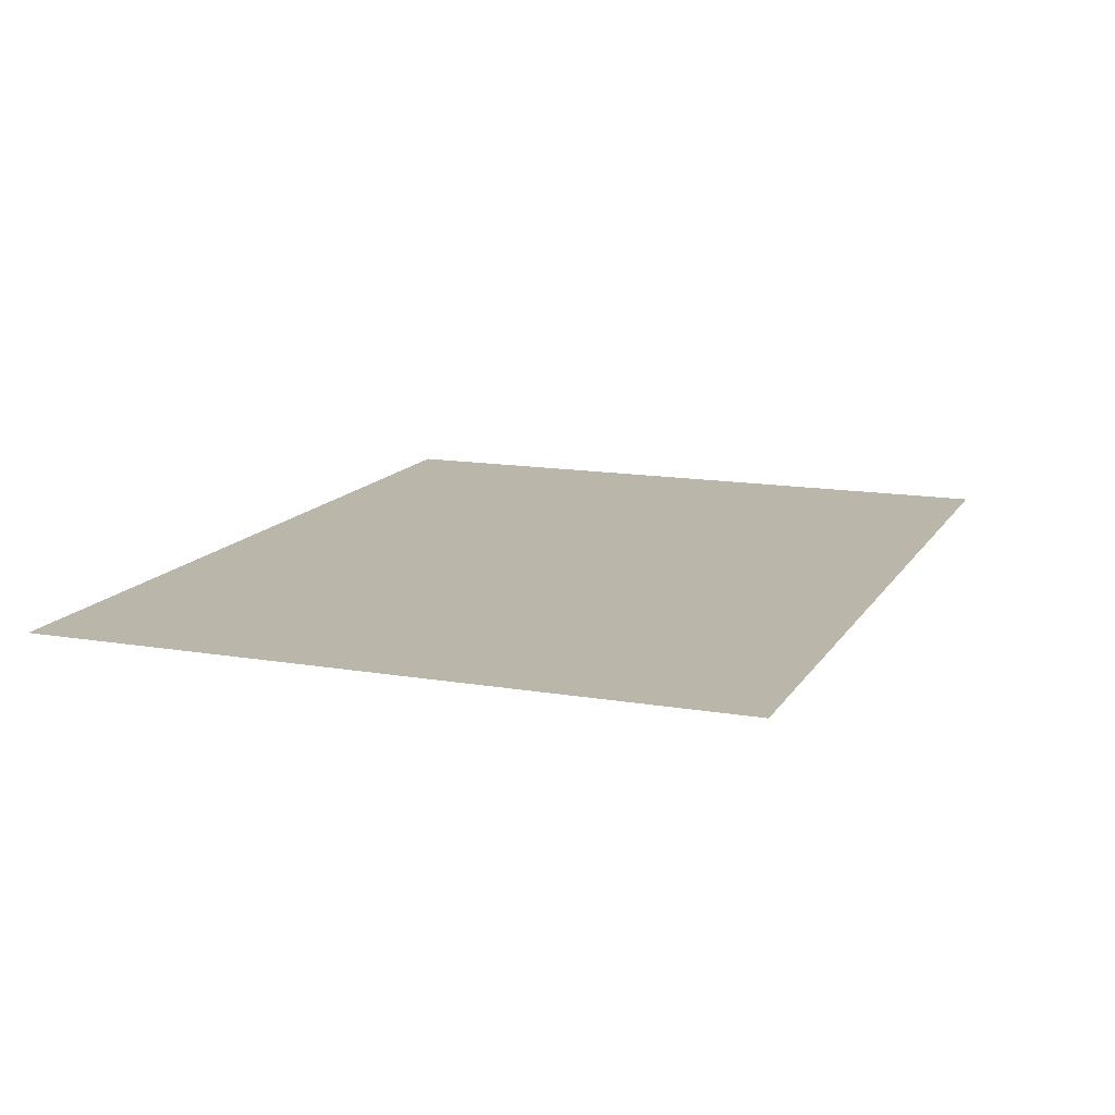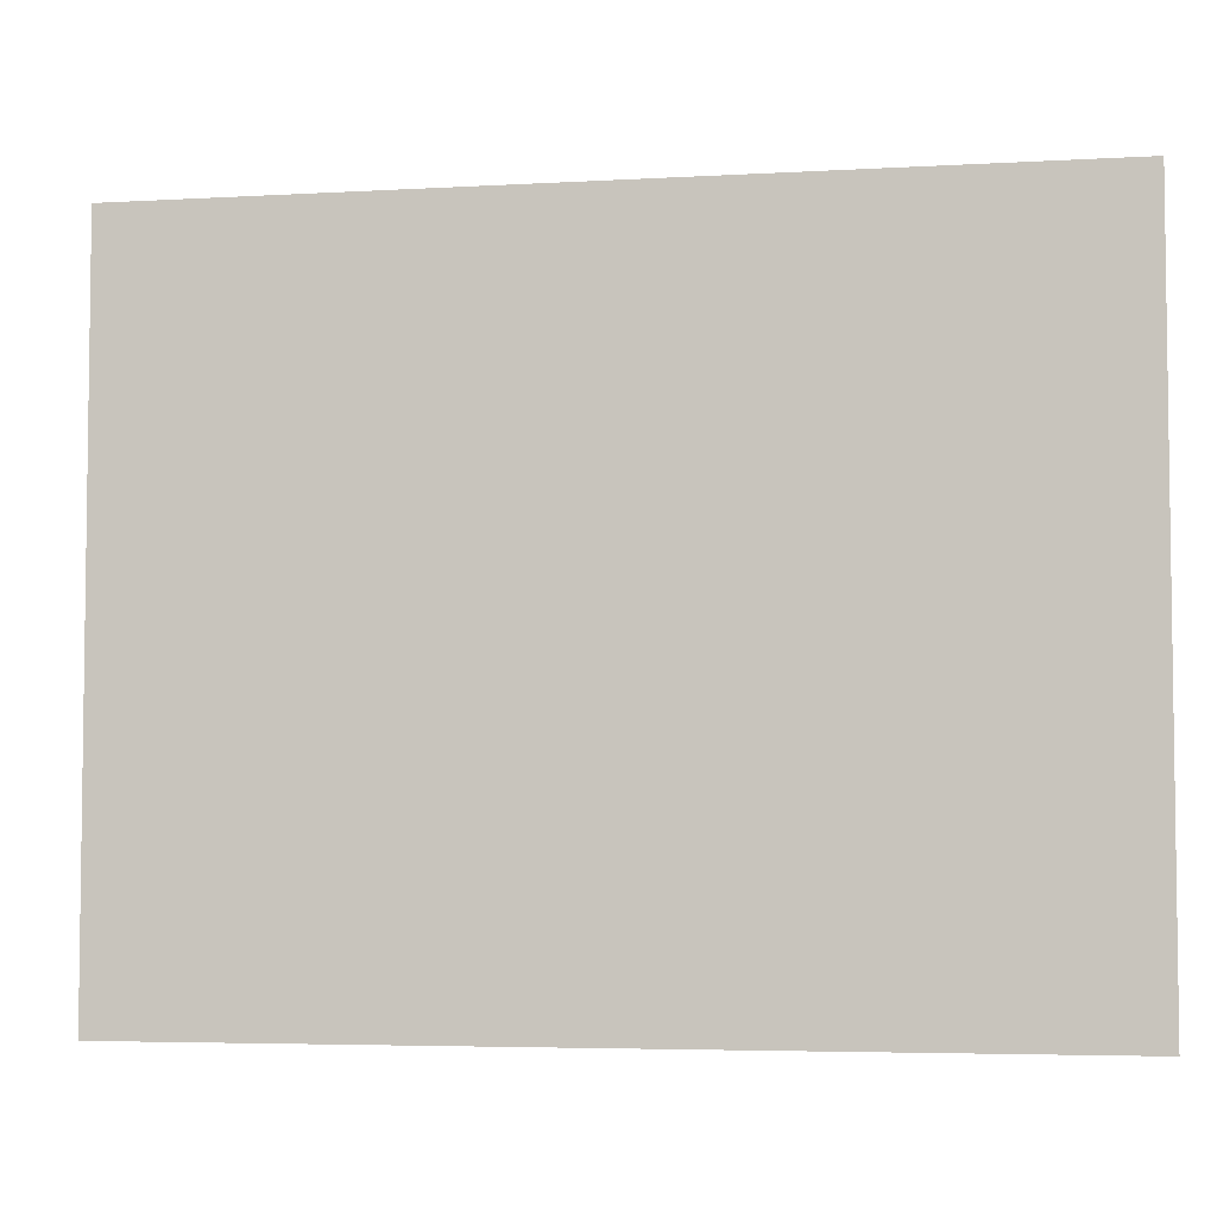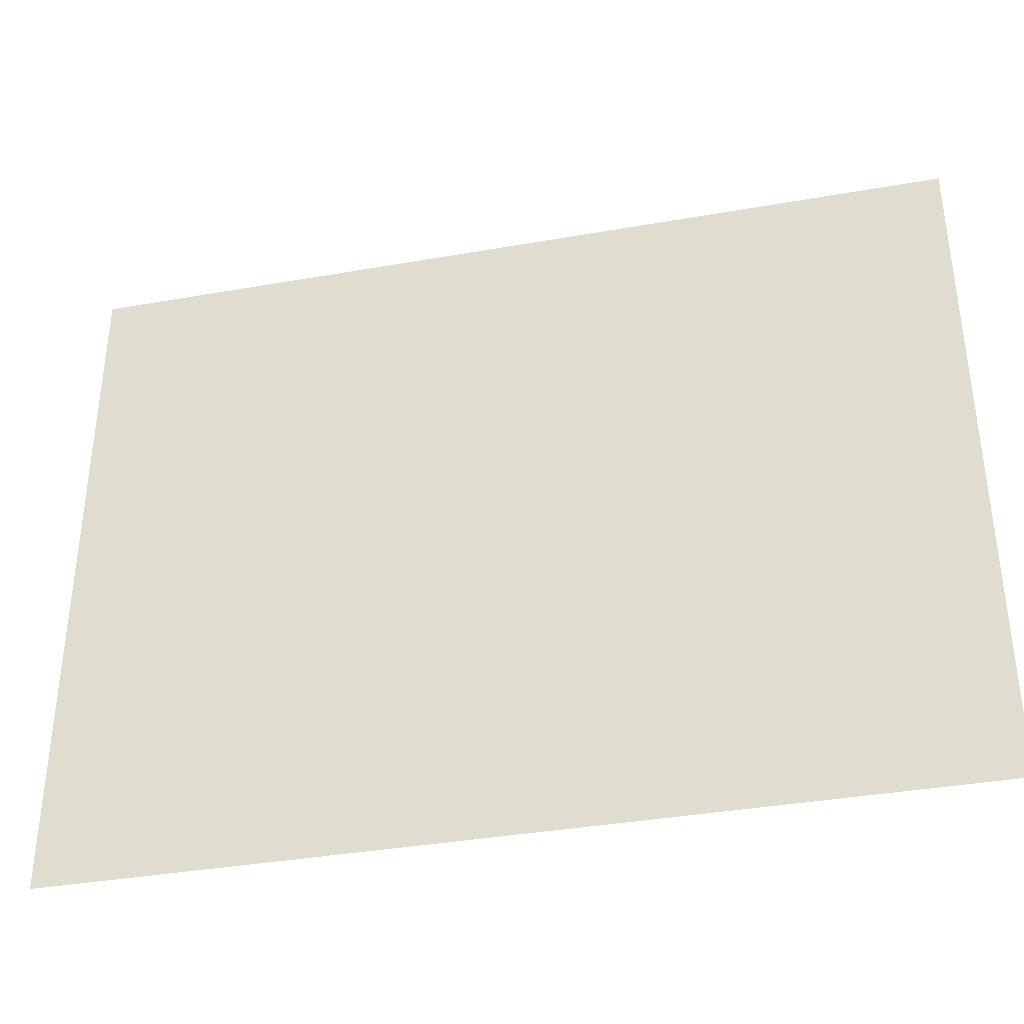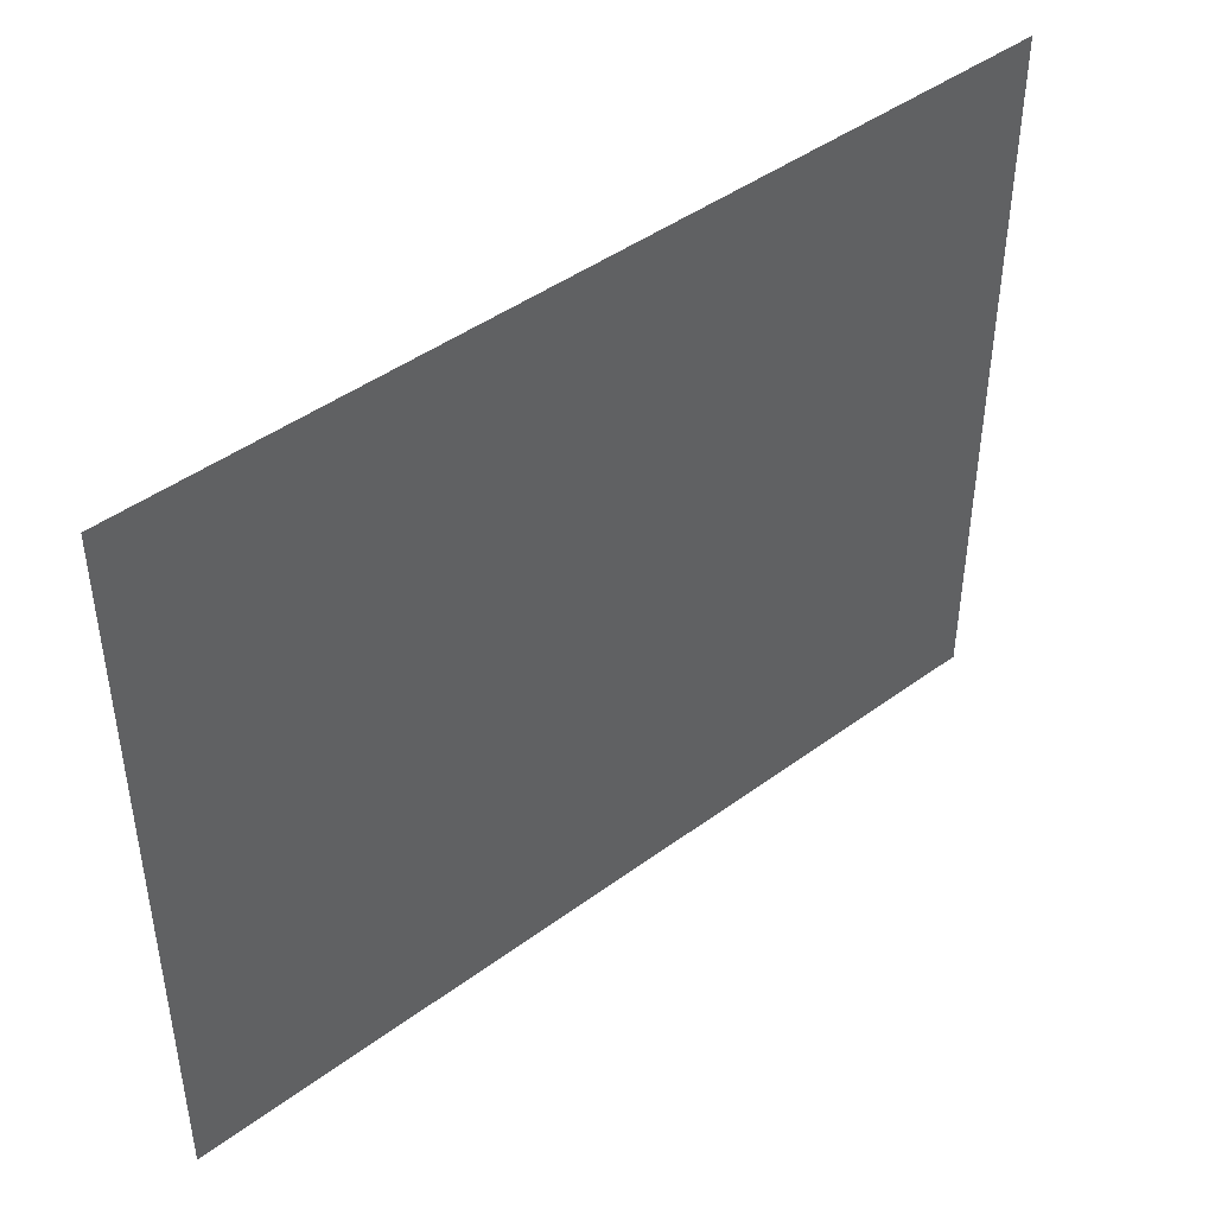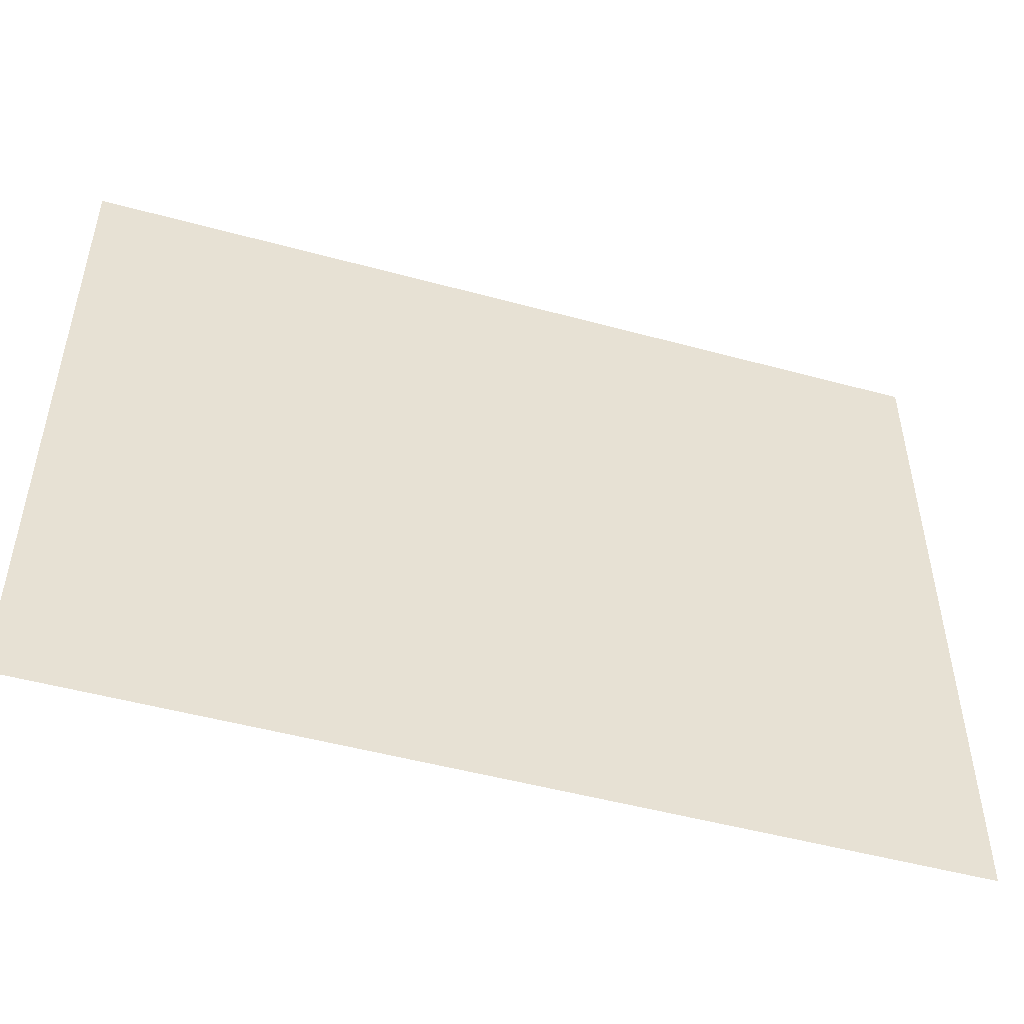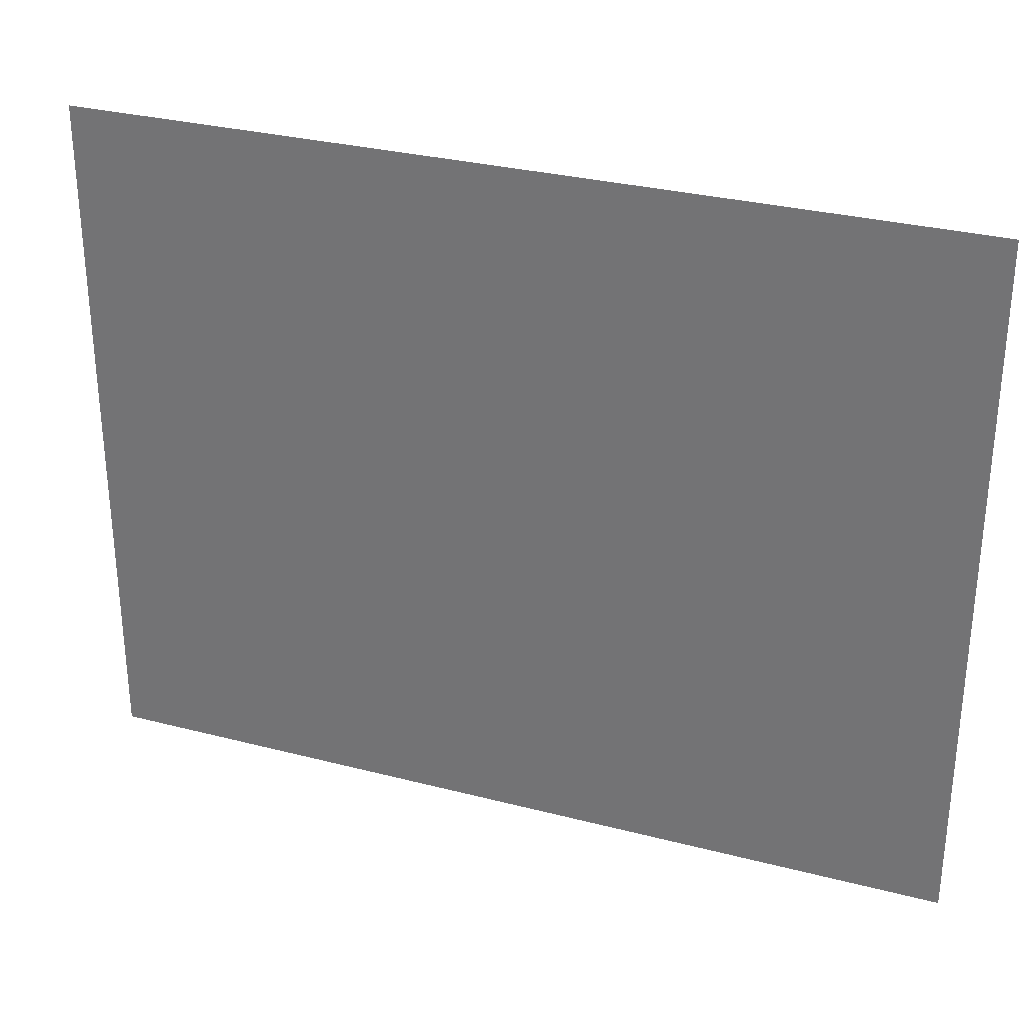
<metadata>
{"format":"obj","ext":"obj","renderer":"f3d","projection":"perspective","resolution":1024,"background":"white","views":[{"elev":13.8,"azim":-69.1,"up":"+Y"},{"elev":-4.8,"azim":-169.6,"up":"+Z"},{"elev":-37.2,"azim":12.8,"up":"+Z"},{"elev":44.4,"azim":-40.7,"up":"+Z"},{"elev":-50.0,"azim":163.3,"up":"+Z"},{"elev":30.4,"azim":20.6,"up":"+Z"}]}
</metadata>
<code>
v -0.1387 0.002202 -0.1095
v 0.1387 0.002202 -0.1095
v 0.1387 0.002202 0.1095
v -0.1387 0.002202 0.1095
g Paper_05_6191_113
f 1 3 2
f 1 4 3

</code>
